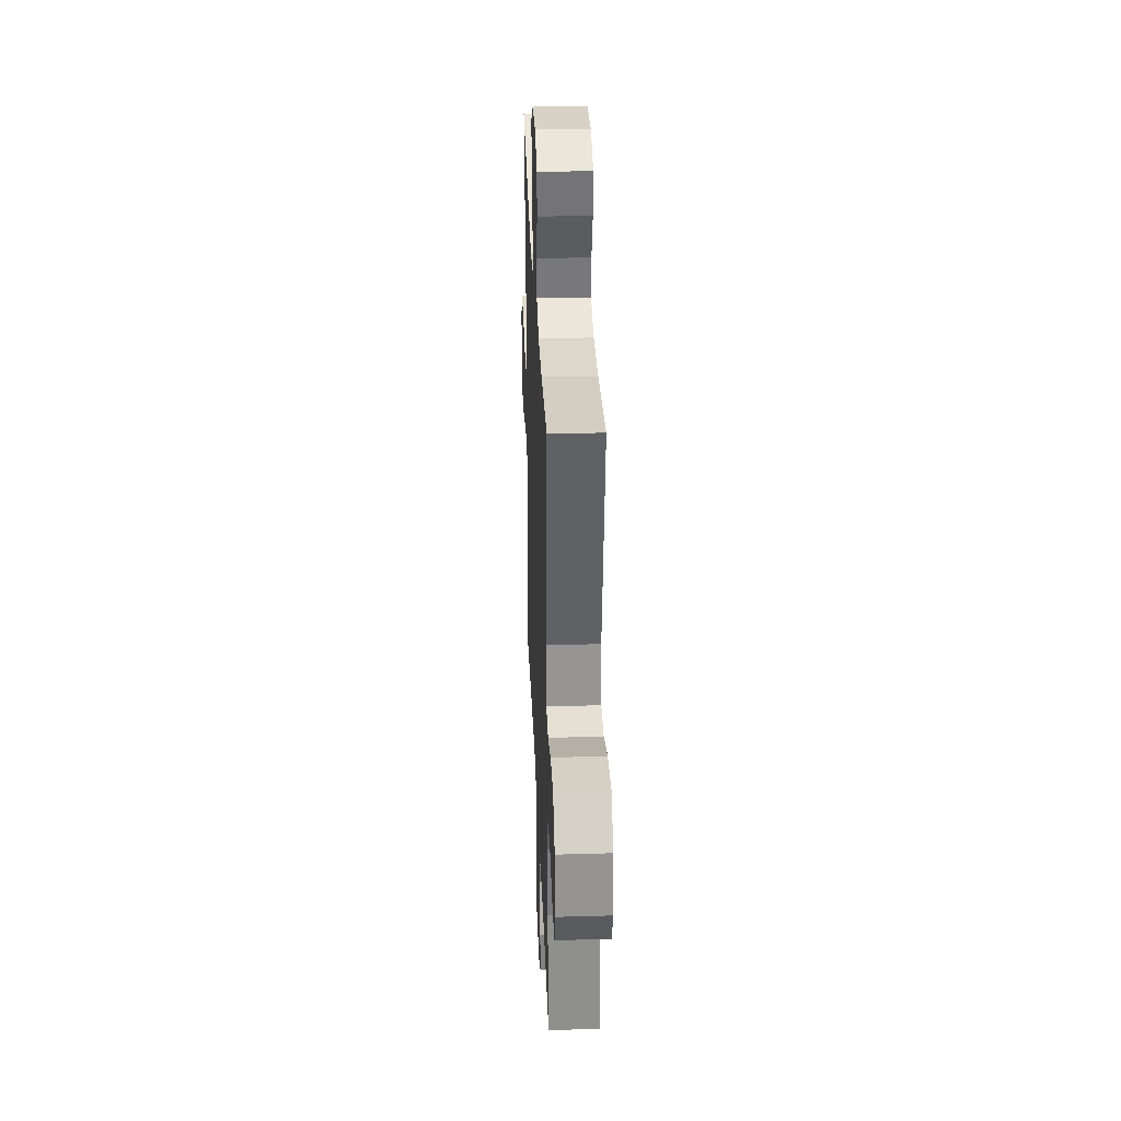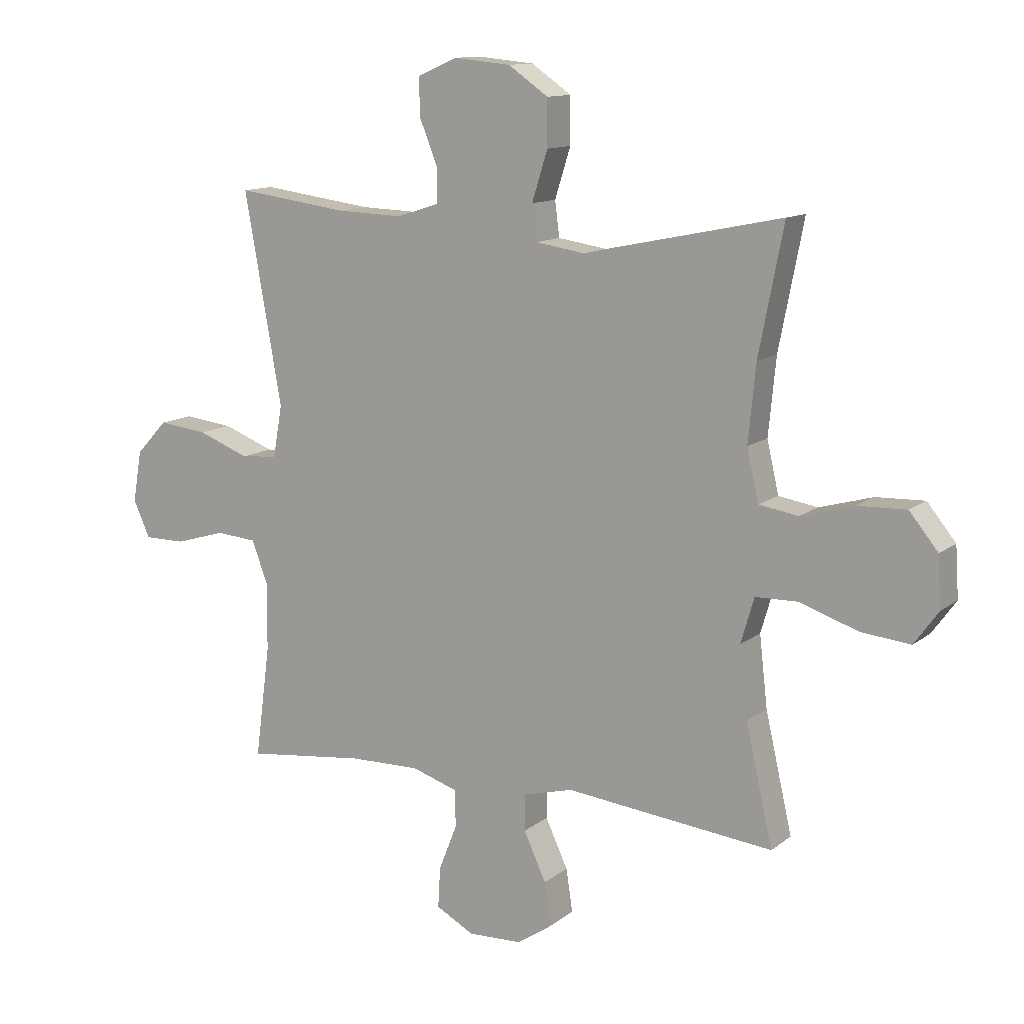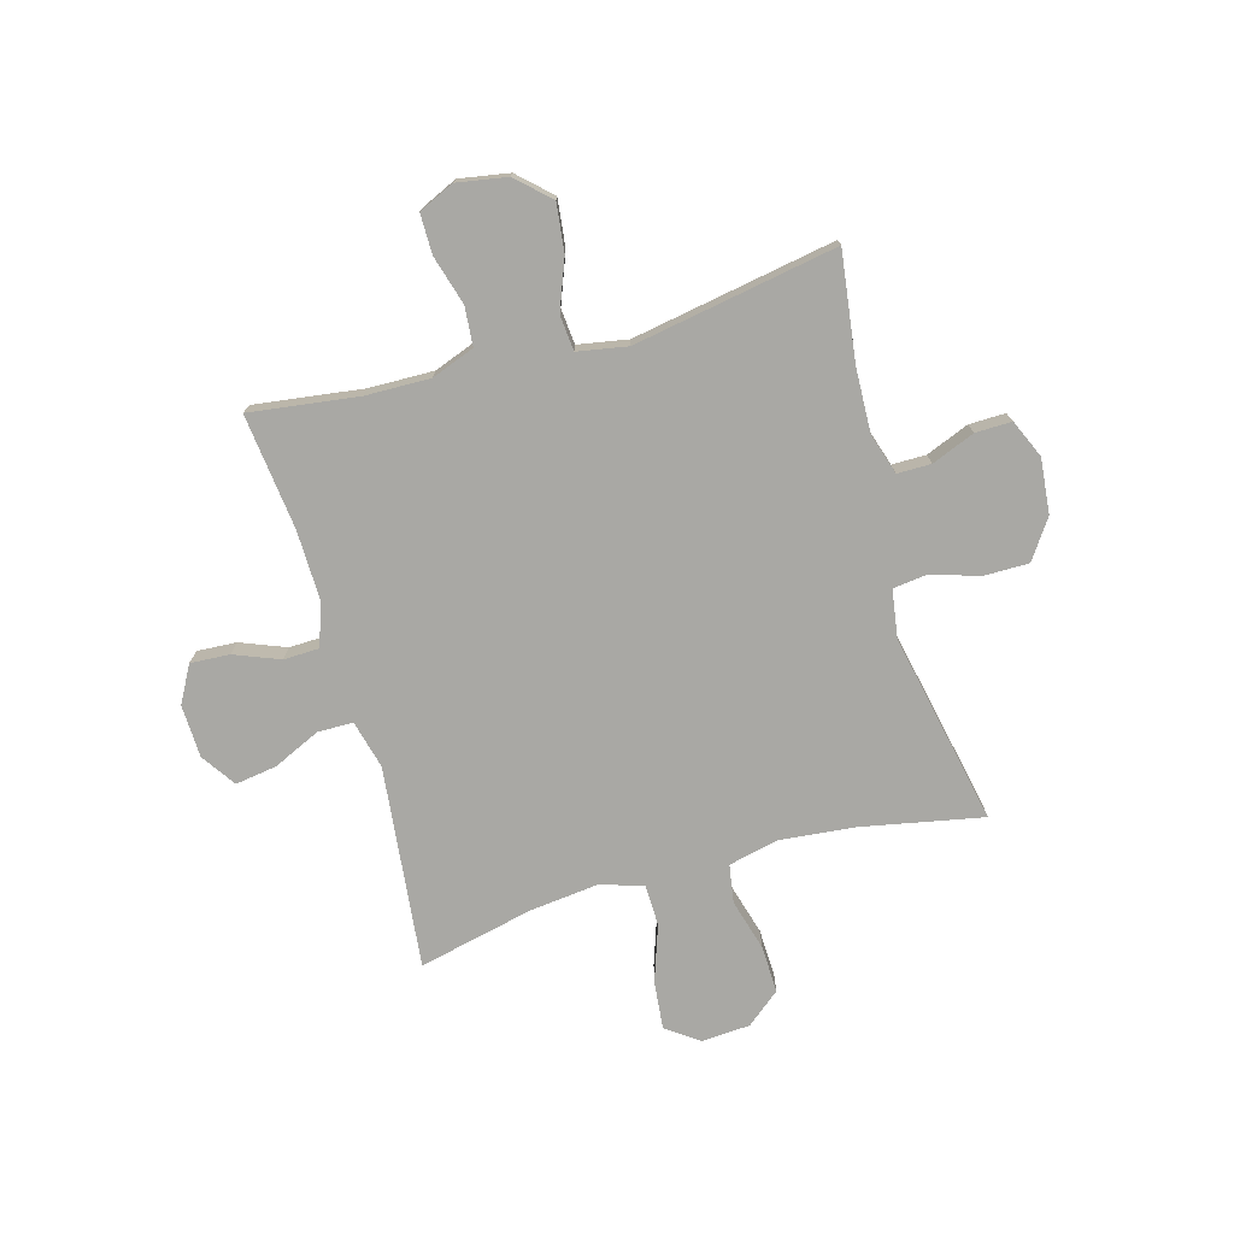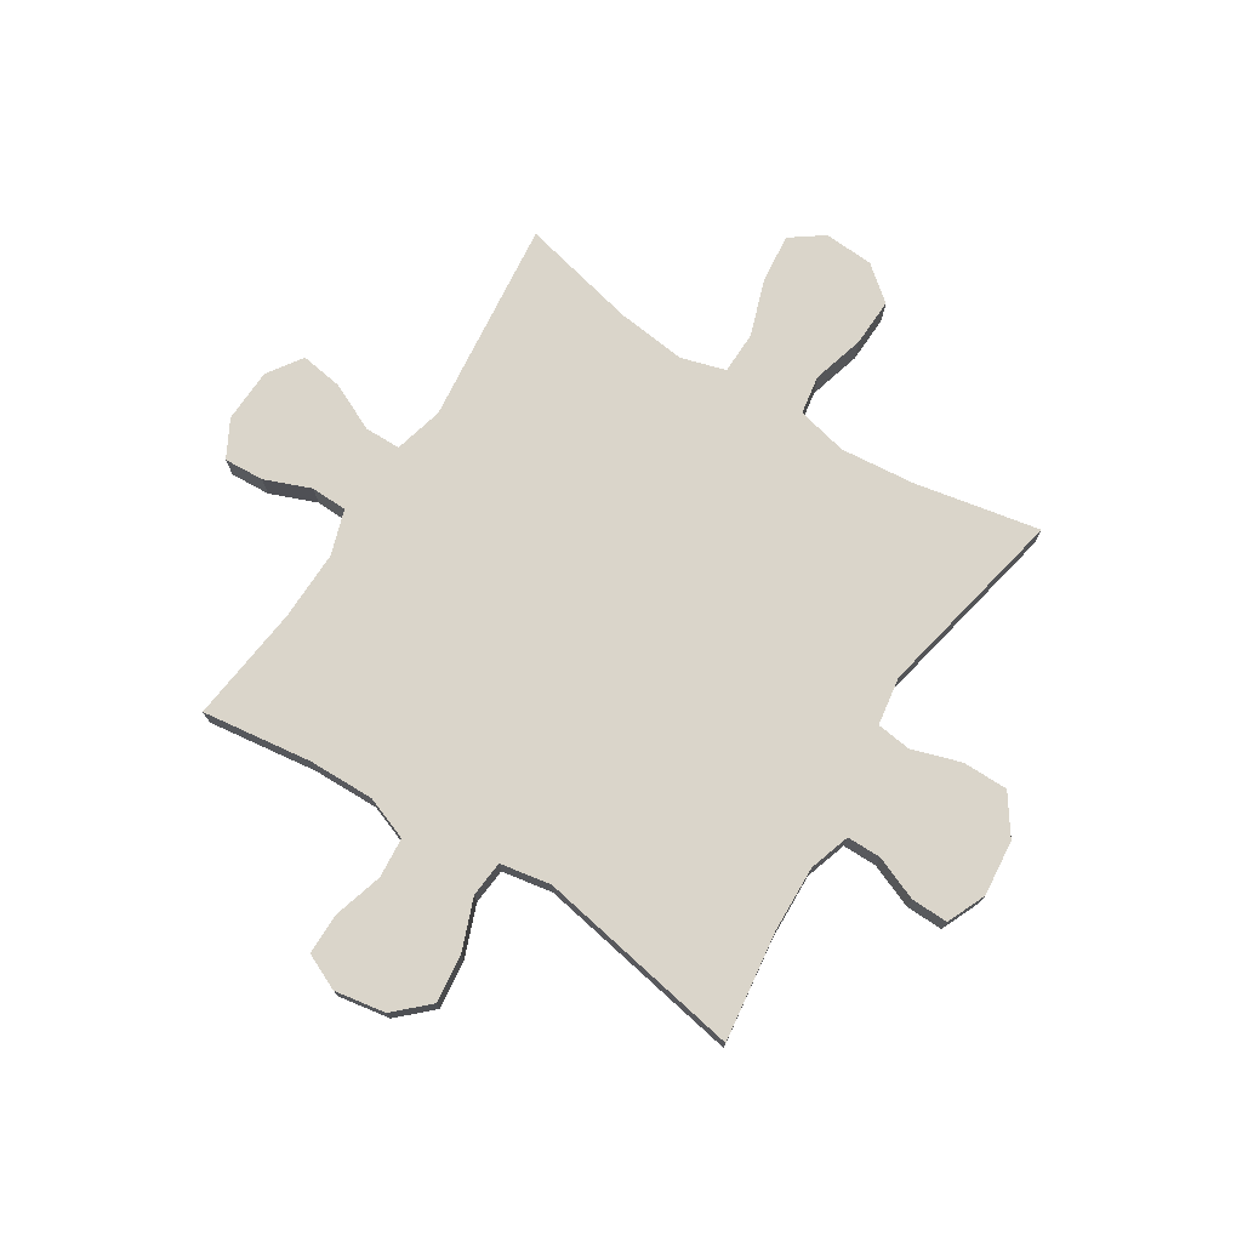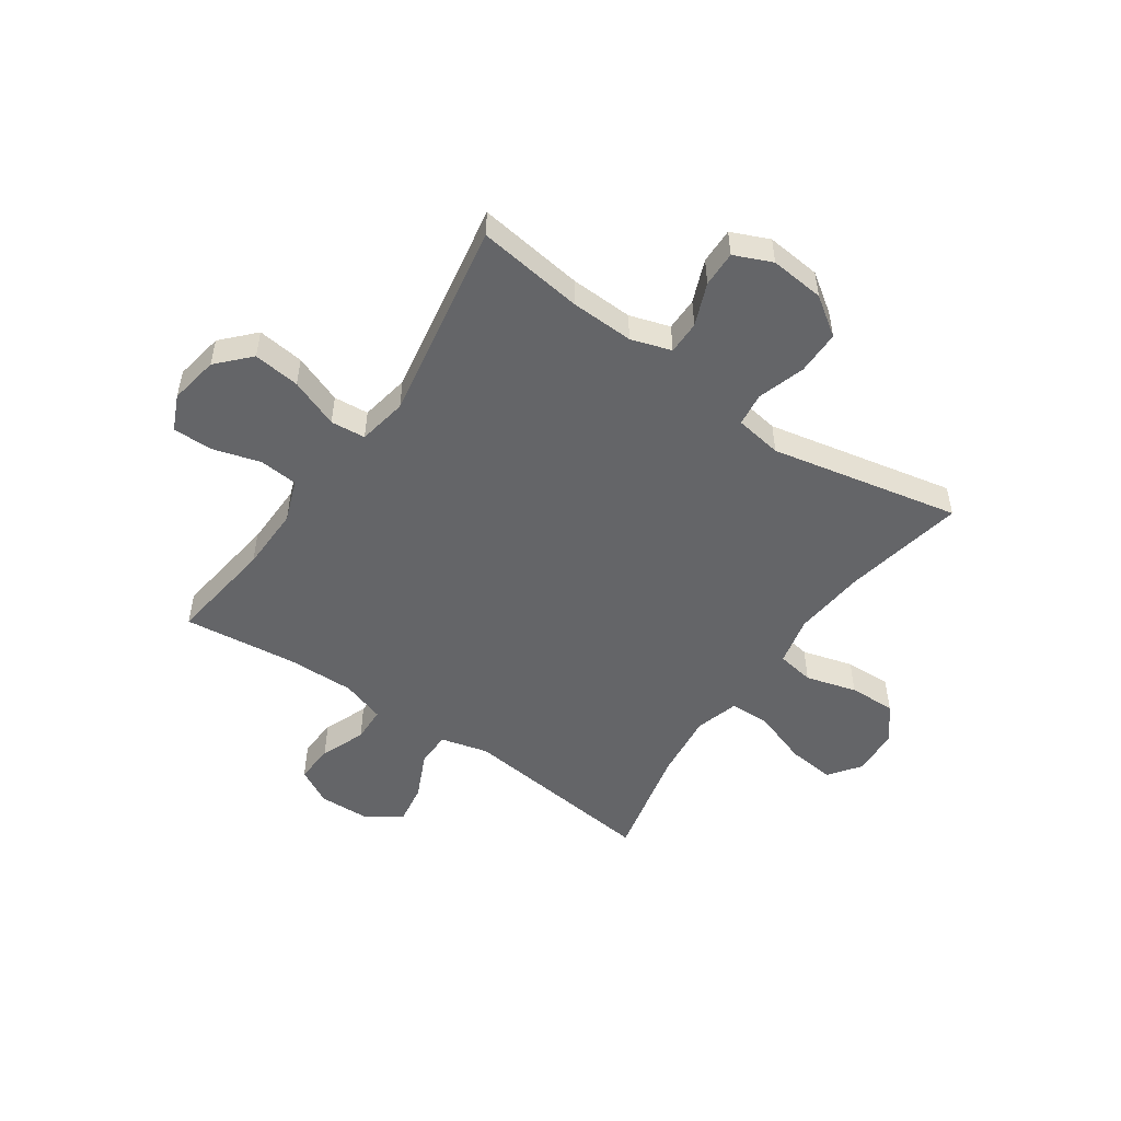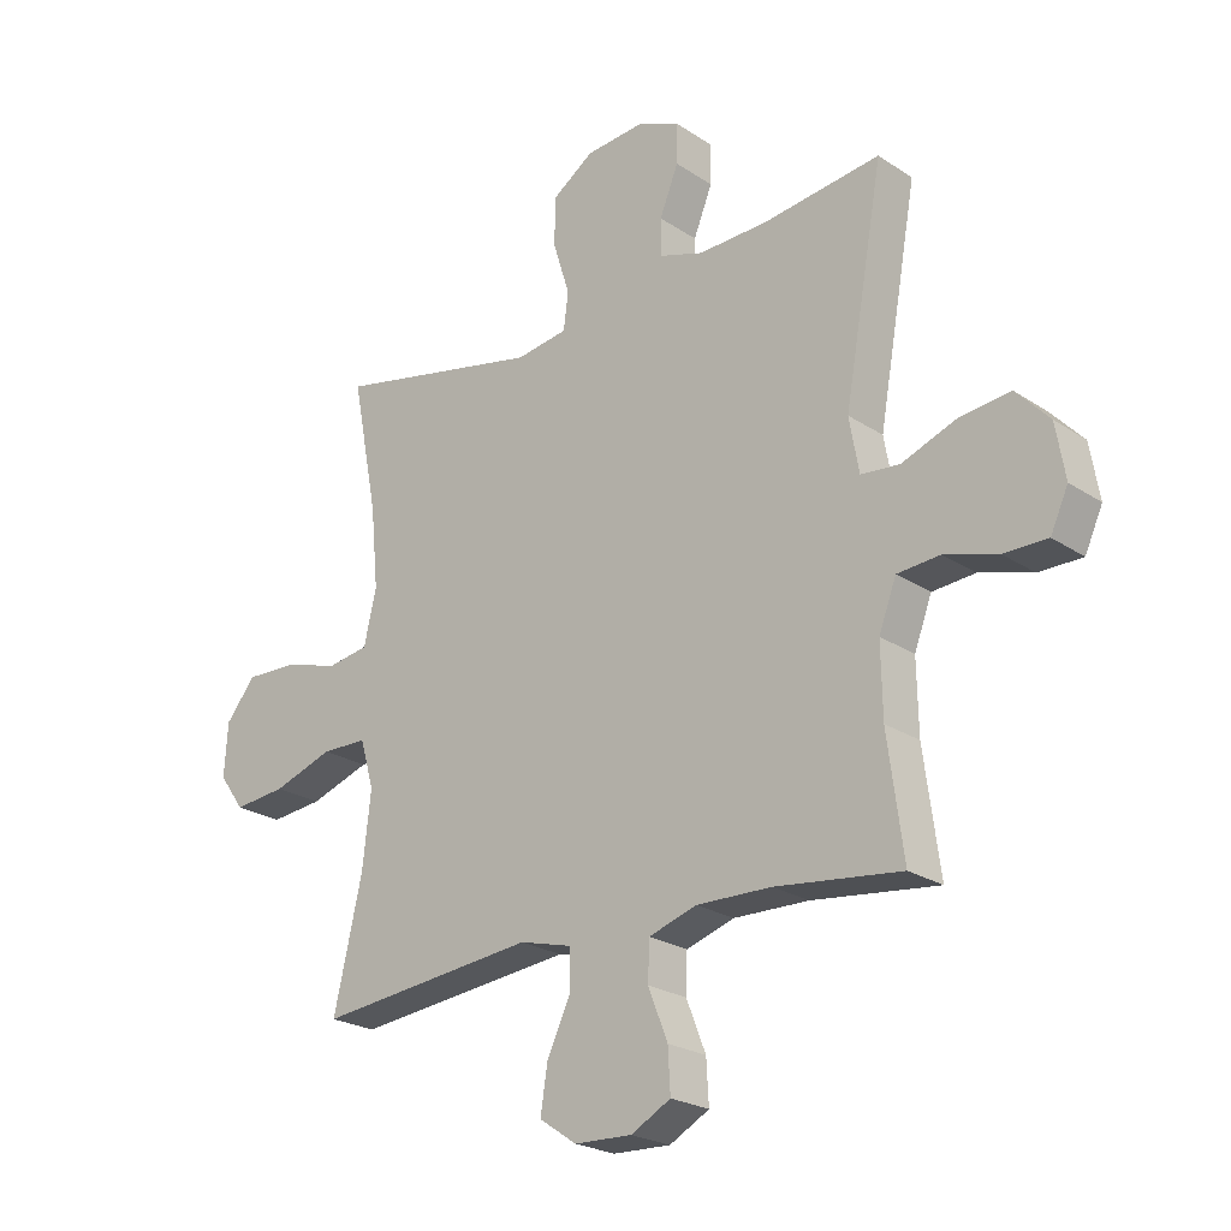
<metadata>
{"format":"obj","ext":"obj","renderer":"f3d","projection":"perspective","resolution":1024,"background":"white","views":[{"elev":32.7,"azim":-92.3,"up":"+Z"},{"elev":12.1,"azim":30.2,"up":"+Z"},{"elev":-75.0,"azim":-74.3,"up":"+Y"},{"elev":74.3,"azim":-57.7,"up":"+Y"},{"elev":-51.5,"azim":-34.7,"up":"+Y"},{"elev":-23.1,"azim":-138.3,"up":"+Z"}]}
</metadata>
<code>
o path7272
v -0.2871 0.0375 -0.4686
v -0.1631 0.0375 -0.4662
v -0.08313 0.0375 -0.492
v -0.08102 0.0375 -0.5565
v -0.1133 0.0375 -0.6385
v -0.1174 0.0375 -0.7094
v -0.05128 0.0375 -0.7454
v 0.04376 0.0375 -0.7421
v 0.1057 0.0375 -0.7001
v 0.09417 0.0375 -0.6247
v 0.05499 0.0375 -0.5404
v 0.05565 0.0375 -0.4764
v 0.1427 0.0375 -0.4539
v 0.5068 0.0375 -0.493
v 0.4595 0.0375 -0.2859
v 0.4455 0.0375 -0.1625
v 0.4686 0.0375 -0.08316
v 0.5441 0.0375 -0.08174
v 0.6443 0.0375 -0.116
v 0.7311 0.0375 -0.1248
v 0.7732 0.0375 -0.06658
v 0.7675 0.0375 0.02155
v 0.7177 0.0375 0.08273
v 0.6326 0.0375 0.0797
v 0.5397 0.0375 0.05346
v 0.4714 0.0375 0.06463
v 0.4508 0.0375 0.1546
v 0.4637 0.0375 0.2879
v 0.5068 0.0375 0.5087
v 0.1611 0.0375 0.4367
v 0.07504 0.0375 0.45
v 0.06729 0.0375 0.5113
v 0.09467 0.0375 0.5983
v 0.09457 0.0375 0.6792
v 0.02486 0.0375 0.7274
v -0.07466 0.0375 0.7369
v -0.1437 0.0375 0.7067
v -0.1423 0.0375 0.641
v -0.1111 0.0375 0.5634
v -0.1111 0.0375 0.5024
v -0.1847 0.0375 0.4789
v -0.3004 0.0375 0.4828
v -0.4951 0.0375 0.5087
v -0.43 0.0375 0.1421
v -0.446 0.0375 0.05179
v -0.5099 0.0375 0.04598
v -0.6 0.0375 0.08037
v -0.6858 0.0375 0.09033
v -0.741 0.0375 0.03157
v -0.7564 0.0375 -0.05875
v -0.7272 0.0375 -0.1231
v -0.655 0.0375 -0.1231
v -0.5667 0.0375 -0.09711
v -0.4958 0.0375 -0.1028
v -0.4669 0.0375 -0.1801
v -0.469 0.0375 -0.2974
v -0.4951 0.0375 -0.493
v -0.2871 -0.0375 -0.4686
v -0.1631 -0.0375 -0.4662
v -0.08313 -0.0375 -0.492
v -0.08102 -0.0375 -0.5565
v -0.1133 -0.0375 -0.6385
v -0.1174 -0.0375 -0.7094
v -0.05128 -0.0375 -0.7454
v 0.04376 -0.0375 -0.7421
v 0.1057 -0.0375 -0.7001
v 0.09417 -0.0375 -0.6247
v 0.05499 -0.0375 -0.5404
v 0.05565 -0.0375 -0.4764
v 0.1427 -0.0375 -0.4539
v 0.5068 -0.0375 -0.493
v 0.4595 -0.0375 -0.2859
v 0.4455 -0.0375 -0.1625
v 0.4686 -0.0375 -0.08316
v 0.5441 -0.0375 -0.08174
v 0.6443 -0.0375 -0.116
v 0.7311 -0.0375 -0.1248
v 0.7732 -0.0375 -0.06658
v 0.7675 -0.0375 0.02155
v 0.7177 -0.0375 0.08273
v 0.6326 -0.0375 0.0797
v 0.5397 -0.0375 0.05346
v 0.4714 -0.0375 0.06463
v 0.4508 -0.0375 0.1546
v 0.4637 -0.0375 0.2879
v 0.5068 -0.0375 0.5087
v 0.1611 -0.0375 0.4367
v 0.07504 -0.0375 0.45
v 0.06729 -0.0375 0.5113
v 0.09467 -0.0375 0.5983
v 0.09457 -0.0375 0.6792
v 0.02486 -0.0375 0.7274
v -0.07466 -0.0375 0.7369
v -0.1437 -0.0375 0.7067
v -0.1423 -0.0375 0.641
v -0.1111 -0.0375 0.5634
v -0.1111 -0.0375 0.5024
v -0.1847 -0.0375 0.4789
v -0.3004 -0.0375 0.4828
v -0.4951 -0.0375 0.5087
v -0.43 -0.0375 0.1421
v -0.446 -0.0375 0.05179
v -0.5099 -0.0375 0.04598
v -0.6 -0.0375 0.08037
v -0.6858 -0.0375 0.09033
v -0.741 -0.0375 0.03157
v -0.7564 -0.0375 -0.05875
v -0.7272 -0.0375 -0.1231
v -0.655 -0.0375 -0.1231
v -0.5667 -0.0375 -0.09711
v -0.4958 -0.0375 -0.1028
v -0.4669 -0.0375 -0.1801
v -0.469 -0.0375 -0.2974
v -0.4951 -0.0375 -0.493
v -0.1174 0.0375 -0.7094
v -0.1174 0.0375 -0.7094
v -0.05128 0.0375 -0.7454
v 0.04376 0.0375 -0.7421
v 0.1057 0.0375 -0.7001
v 0.1057 0.0375 -0.7001
v -0.1133 0.0375 -0.6385
v 0.09417 0.0375 -0.6247
v -0.08102 0.0375 -0.5565
v 0.05499 0.0375 -0.5404
v -0.08313 0.0375 -0.492
v -0.08313 0.0375 -0.492
v 0.05565 0.0375 -0.4764
v 0.05565 0.0375 -0.4764
v -0.1631 0.0375 -0.4662
v -0.4951 0.0375 -0.493
v -0.4951 0.0375 -0.493
v -0.2871 0.0375 -0.4686
v 0.1427 0.0375 -0.4539
v 0.5068 0.0375 -0.493
v 0.5068 0.0375 -0.493
v -0.469 0.0375 -0.2974
v 0.4595 0.0375 -0.2859
v -0.4669 0.0375 -0.1801
v 0.4455 0.0375 -0.1625
v -0.4958 0.0375 -0.1028
v -0.4958 0.0375 -0.1028
v 0.4686 0.0375 -0.08316
v 0.4686 0.0375 -0.08316
v 0.6443 0.0375 -0.116
v 0.7311 0.0375 -0.1248
v 0.7732 0.0375 -0.06658
v -0.7564 0.0375 -0.05875
v -0.7272 0.0375 -0.1231
v -0.7272 0.0375 -0.1231
v -0.655 0.0375 -0.1231
v -0.5667 0.0375 -0.09711
v 0.5441 0.0375 -0.08174
v 0.7675 0.0375 0.02155
v -0.741 0.0375 0.03157
v 0.7177 0.0375 0.08273
v -0.6858 0.0375 0.09033
v -0.6 0.0375 0.08037
v -0.5099 0.0375 0.04598
v -0.446 0.0375 0.05179
v -0.446 0.0375 0.05179
v -0.43 0.0375 0.1421
v 0.5397 0.0375 0.05346
v 0.4714 0.0375 0.06463
v 0.4714 0.0375 0.06463
v 0.6326 0.0375 0.0797
v 0.4508 0.0375 0.1546
v 0.4637 0.0375 0.2879
v -0.4951 0.0375 0.5087
v -0.4951 0.0375 0.5087
v 0.1611 0.0375 0.4367
v 0.07504 0.0375 0.45
v 0.07504 0.0375 0.45
v -0.1847 0.0375 0.4789
v -0.3004 0.0375 0.4828
v 0.06729 0.0375 0.5113
v -0.1111 0.0375 0.5024
v -0.1111 0.0375 0.5024
v 0.5068 0.0375 0.5087
v 0.5068 0.0375 0.5087
v -0.1111 0.0375 0.5634
v 0.09467 0.0375 0.5983
v -0.1423 0.0375 0.641
v 0.09457 0.0375 0.6792
v -0.1437 0.0375 0.7067
v -0.1437 0.0375 0.7067
v 0.02486 0.0375 0.7274
v -0.07466 0.0375 0.7369
v -0.1174 -0.0375 -0.7094
v -0.1174 -0.0375 -0.7094
v -0.05128 -0.0375 -0.7454
v 0.04376 -0.0375 -0.7421
v 0.1057 -0.0375 -0.7001
v 0.1057 -0.0375 -0.7001
v -0.1133 -0.0375 -0.6385
v 0.09417 -0.0375 -0.6247
v -0.08102 -0.0375 -0.5565
v 0.05499 -0.0375 -0.5404
v -0.08313 -0.0375 -0.492
v -0.08313 -0.0375 -0.492
v 0.05565 -0.0375 -0.4764
v 0.05565 -0.0375 -0.4764
v -0.1631 -0.0375 -0.4662
v -0.4951 -0.0375 -0.493
v -0.4951 -0.0375 -0.493
v -0.2871 -0.0375 -0.4686
v 0.1427 -0.0375 -0.4539
v 0.5068 -0.0375 -0.493
v 0.5068 -0.0375 -0.493
v -0.469 -0.0375 -0.2974
v 0.4595 -0.0375 -0.2859
v -0.4669 -0.0375 -0.1801
v 0.4455 -0.0375 -0.1625
v -0.4958 -0.0375 -0.1028
v -0.4958 -0.0375 -0.1028
v 0.4686 -0.0375 -0.08316
v 0.4686 -0.0375 -0.08316
v 0.6443 -0.0375 -0.116
v 0.7311 -0.0375 -0.1248
v 0.7732 -0.0375 -0.06658
v -0.7564 -0.0375 -0.05875
v -0.7272 -0.0375 -0.1231
v -0.7272 -0.0375 -0.1231
v -0.655 -0.0375 -0.1231
v -0.5667 -0.0375 -0.09711
v 0.5441 -0.0375 -0.08174
v 0.7675 -0.0375 0.02155
v -0.741 -0.0375 0.03157
v 0.7177 -0.0375 0.08273
v -0.6858 -0.0375 0.09033
v -0.6 -0.0375 0.08037
v -0.5099 -0.0375 0.04598
v -0.446 -0.0375 0.05179
v -0.446 -0.0375 0.05179
v -0.43 -0.0375 0.1421
v 0.5397 -0.0375 0.05346
v 0.4714 -0.0375 0.06463
v 0.4714 -0.0375 0.06463
v 0.6326 -0.0375 0.0797
v 0.4508 -0.0375 0.1546
v 0.4637 -0.0375 0.2879
v -0.4951 -0.0375 0.5087
v -0.4951 -0.0375 0.5087
v 0.1611 -0.0375 0.4367
v 0.07504 -0.0375 0.45
v 0.07504 -0.0375 0.45
v -0.1847 -0.0375 0.4789
v -0.3004 -0.0375 0.4828
v 0.06729 -0.0375 0.5113
v -0.1111 -0.0375 0.5024
v -0.1111 -0.0375 0.5024
v 0.5068 -0.0375 0.5087
v 0.5068 -0.0375 0.5087
v -0.1111 -0.0375 0.5634
v 0.09467 -0.0375 0.5983
v -0.1423 -0.0375 0.641
v 0.09457 -0.0375 0.6792
v -0.1437 -0.0375 0.7067
v -0.1437 -0.0375 0.7067
v 0.02486 -0.0375 0.7274
v -0.07466 -0.0375 0.7369
f 230 227 223
f 198 196 197
f 256 259 254
f 230 224 231
f 195 194 190
f 254 253 248
f 248 249 244
f 238 226 228
f 200 202 198
f 260 253 259
f 206 232 200
f 244 232 212
f 195 191 192
f 236 215 235
f 195 190 191
f 190 194 188
f 219 217 218
f 244 239 243
f 243 239 240
f 213 231 224
f 196 194 195
f 243 240 251
f 202 211 205
f 223 220 221
f 212 232 206
f 234 246 247
f 205 211 209
f 232 211 202
f 211 232 213
f 210 206 207
f 217 219 226
f 257 255 260
f 220 223 227
f 239 244 236
f 253 260 255
f 253 249 248
f 234 247 241
f 212 206 210
f 238 217 226
f 200 198 197
f 205 209 203
f 236 244 212
f 197 196 195
f 217 238 225
f 225 235 215
f 236 212 215
f 249 246 244
f 246 234 244
f 259 253 254
f 235 225 238
f 200 232 202
f 231 213 232
f 229 227 230
f 244 234 232
f 223 224 230
f 116 7 64 189
f 7 8 65 64
f 8 120 193 65
f 5 6 63 62
f 9 10 67 66
f 4 5 62 61
f 10 11 68 67
f 126 4 61 199
f 11 128 201 68
f 2 3 60 59
f 131 1 58 204
f 12 13 70 69
f 1 2 59 58
f 13 135 208 70
f 56 57 114 113
f 14 15 72 71
f 55 56 113 112
f 15 16 73 72
f 141 55 112 214
f 16 143 216 73
f 19 20 77 76
f 20 21 78 77
f 50 149 222 107
f 51 52 109 108
f 52 53 110 109
f 18 19 76 75
f 53 54 111 110
f 17 18 75 74
f 21 22 79 78
f 49 50 107 106
f 22 23 80 79
f 48 49 106 105
f 47 48 105 104
f 46 47 104 103
f 160 46 103 233
f 44 45 102 101
f 25 164 237 82
f 24 25 82 81
f 23 24 81 80
f 26 27 84 83
f 27 28 85 84
f 169 44 101 242
f 30 172 245 87
f 41 42 99 98
f 31 32 89 88
f 177 41 98 250
f 179 30 87 252
f 28 29 86 85
f 42 43 100 99
f 39 40 97 96
f 32 33 90 89
f 38 39 96 95
f 33 34 91 90
f 185 38 95 258
f 34 35 92 91
f 36 37 94 93
f 35 36 93 92
f 157 150 154
f 125 124 123
f 183 181 186
f 157 158 151
f 122 117 121
f 181 175 180
f 175 171 176
f 165 155 153
f 127 125 129
f 187 186 180
f 133 127 159
f 171 139 159
f 122 119 118
f 163 162 142
f 122 118 117
f 117 115 121
f 146 145 144
f 171 170 166
f 170 167 166
f 140 151 158
f 123 122 121
f 170 178 167
f 129 132 138
f 150 148 147
f 139 133 159
f 161 174 173
f 132 136 138
f 159 129 138
f 138 140 159
f 137 134 133
f 144 153 146
f 184 187 182
f 147 154 150
f 166 163 171
f 180 182 187
f 180 175 176
f 161 168 174
f 139 137 133
f 165 153 144
f 127 124 125
f 132 130 136
f 163 139 171
f 124 122 123
f 144 152 165
f 152 142 162
f 163 142 139
f 176 171 173
f 173 171 161
f 186 181 180
f 162 165 152
f 127 129 159
f 158 159 140
f 156 157 154
f 171 159 161
f 150 157 151

</code>
